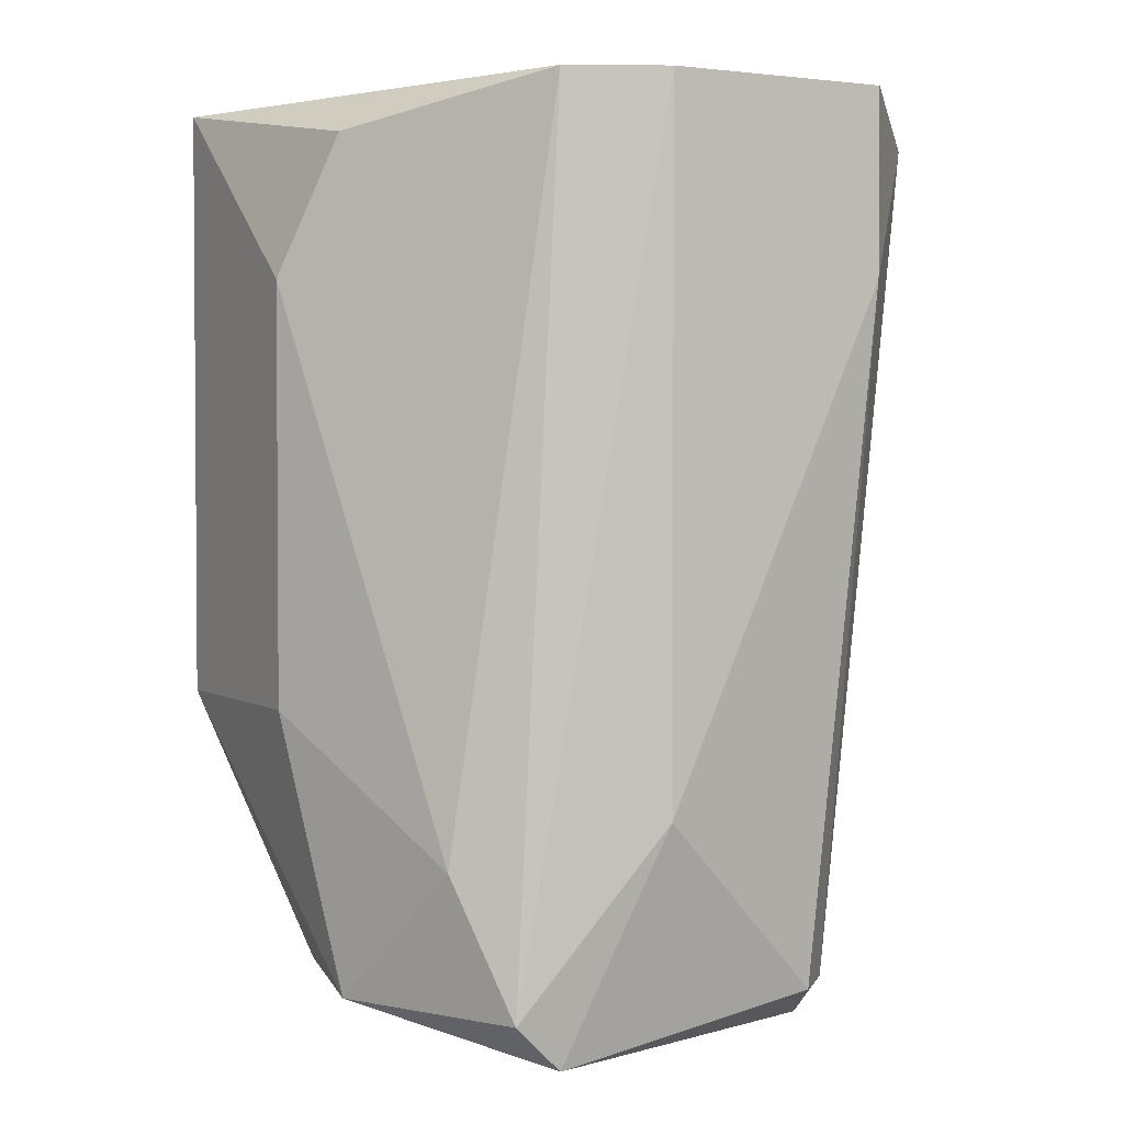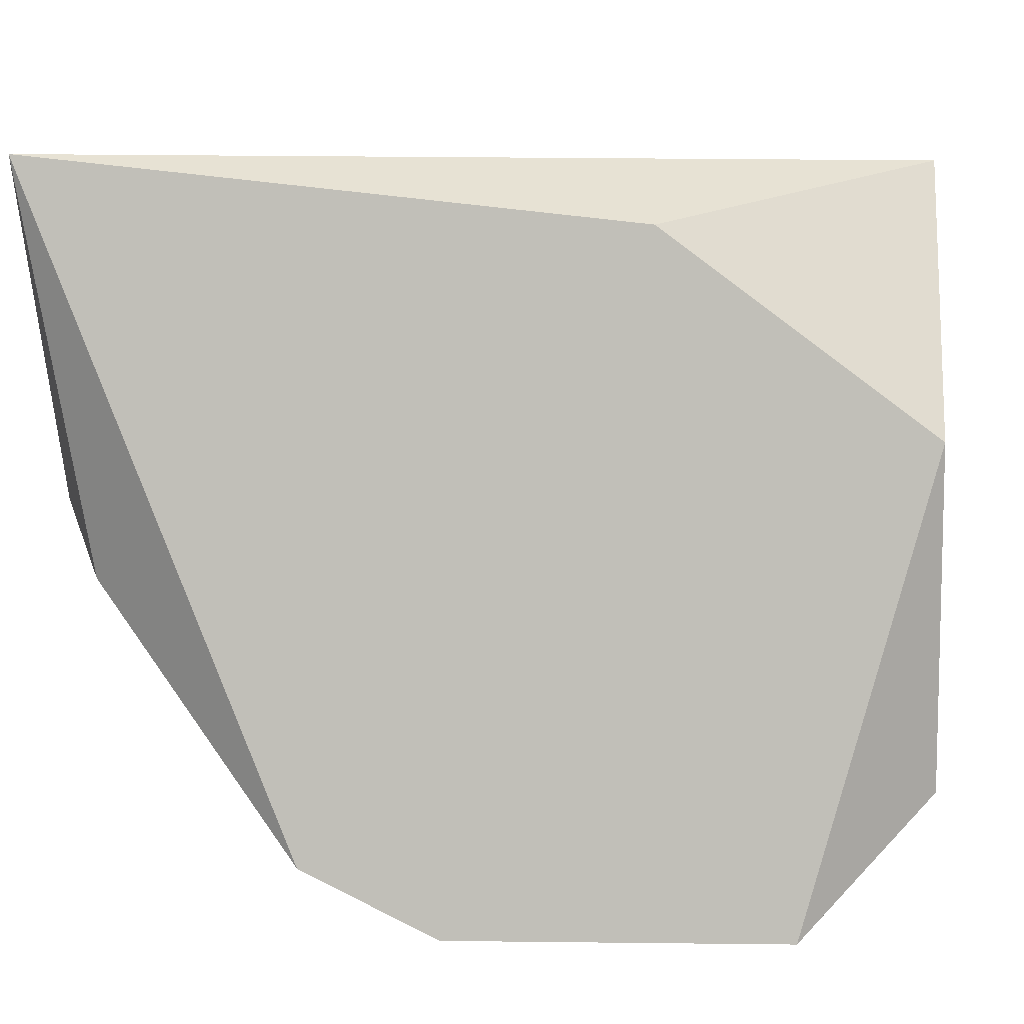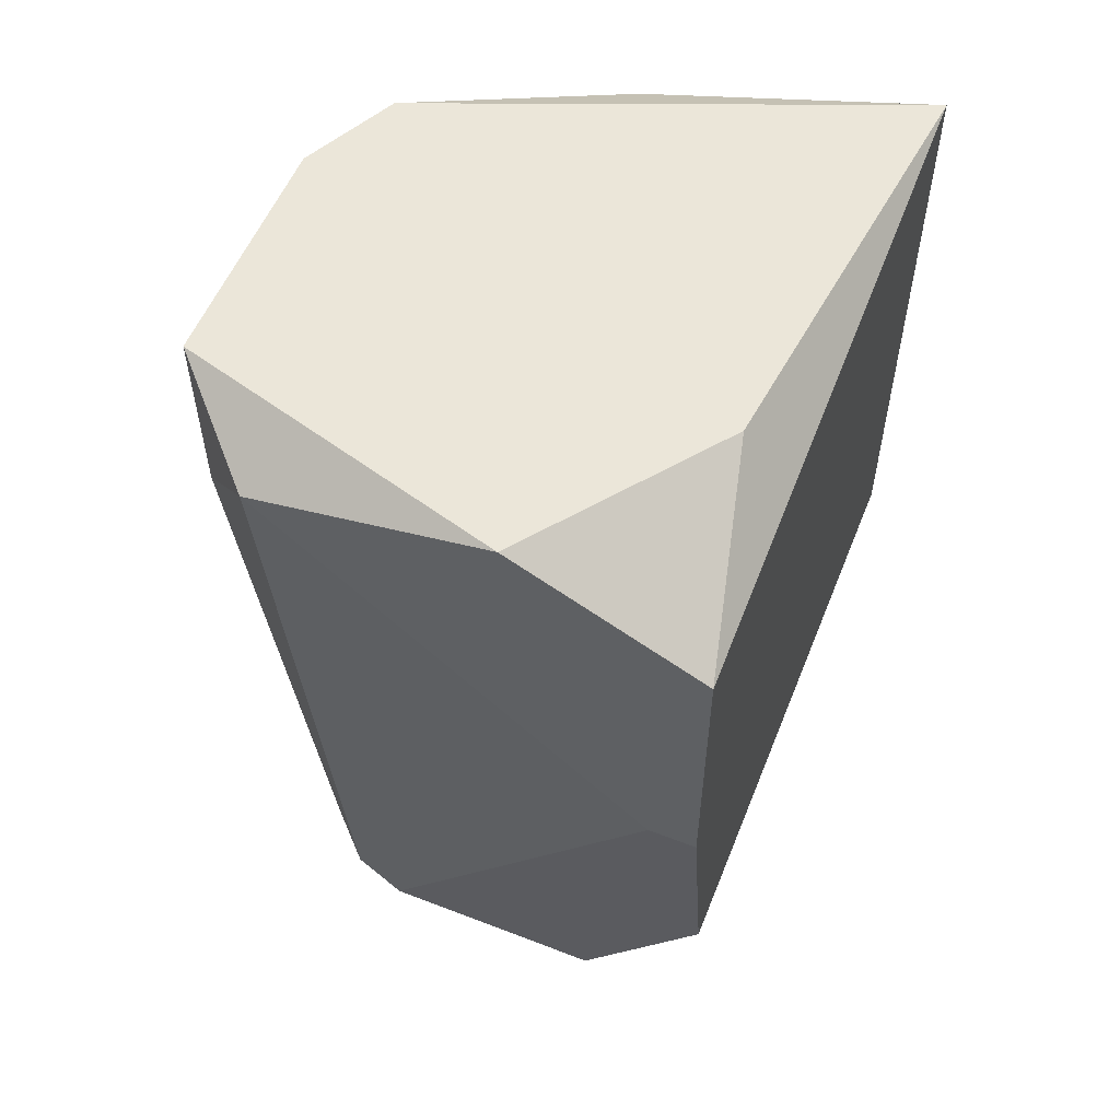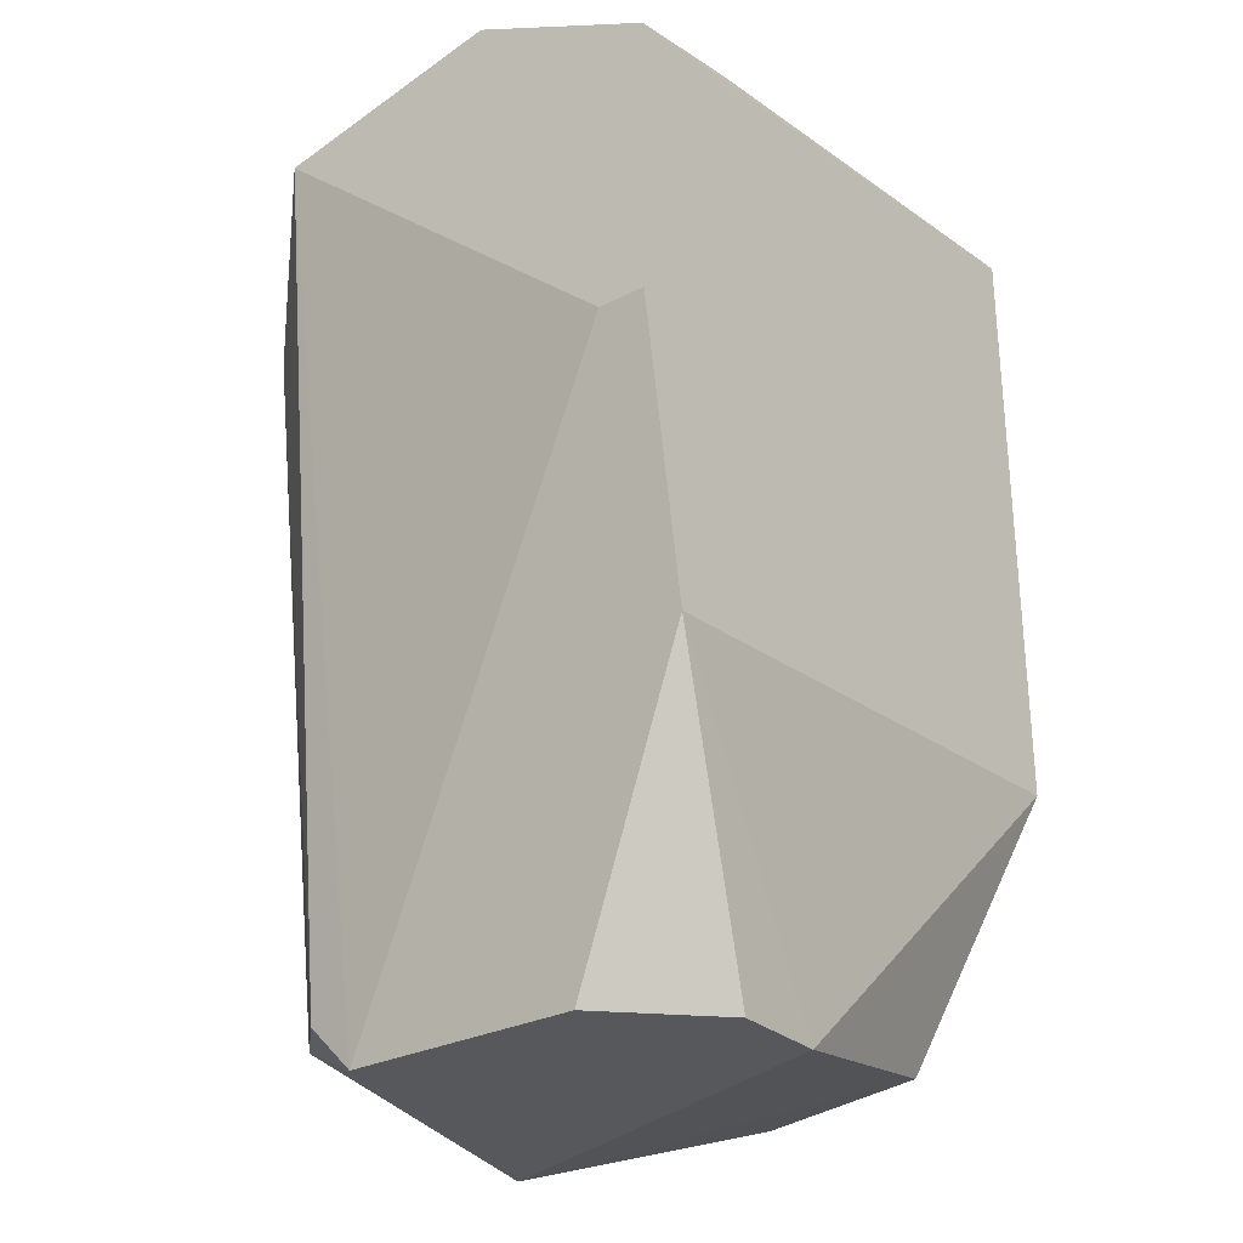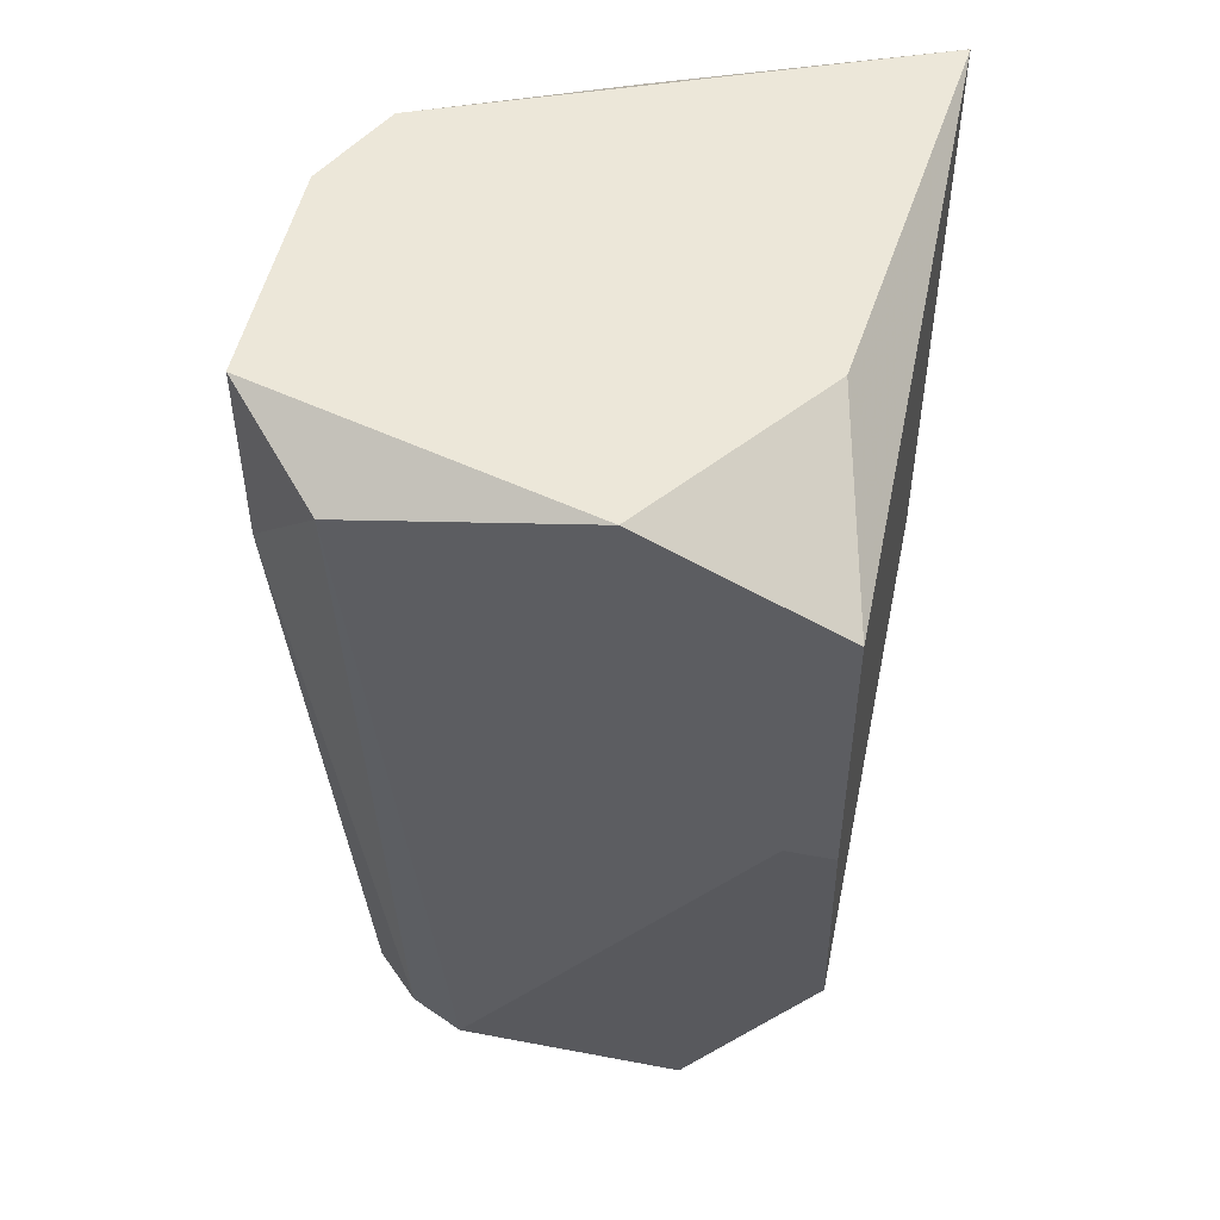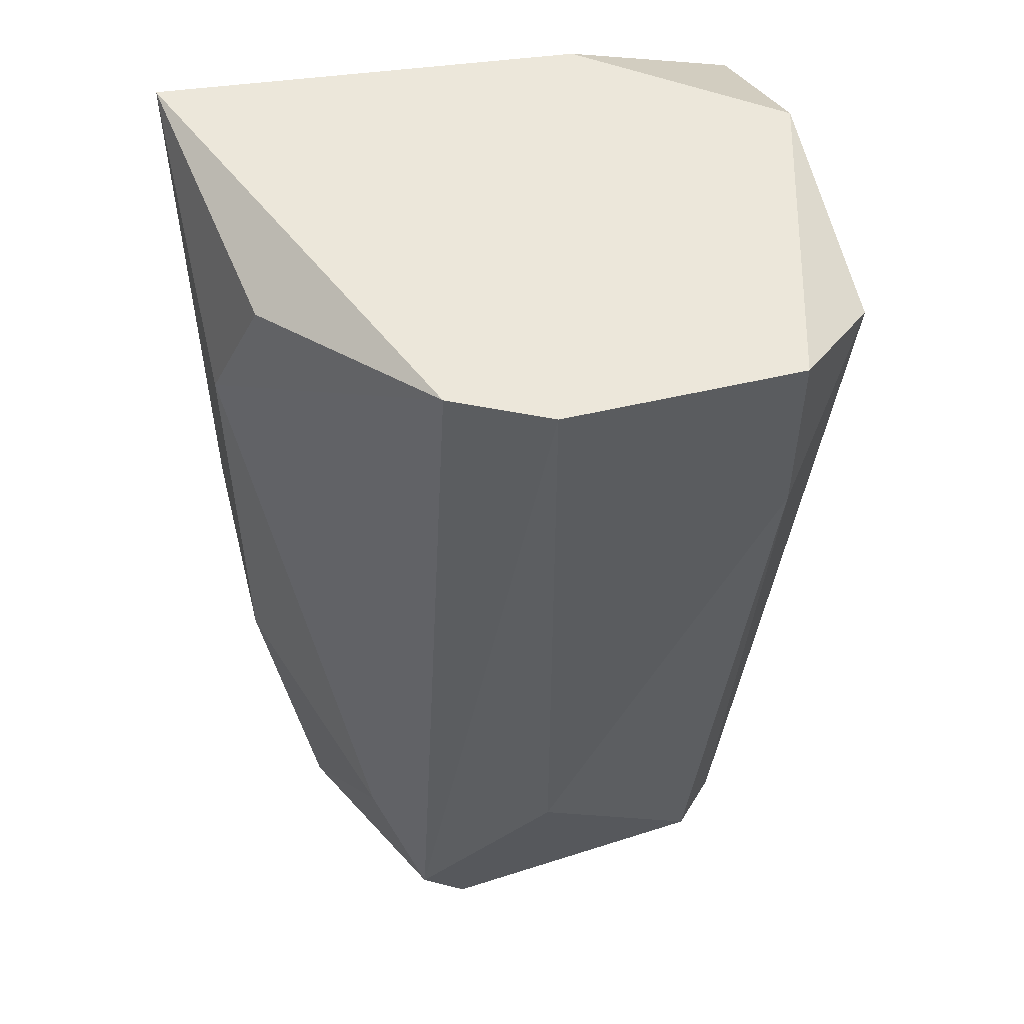
<metadata>
{"format":"obj","ext":"obj","renderer":"f3d","projection":"perspective","resolution":1024,"background":"white","views":[{"elev":2.4,"azim":151.3,"up":"+Y"},{"elev":3.0,"azim":-177.0,"up":"+Z"},{"elev":56.0,"azim":-67.9,"up":"+Y"},{"elev":-28.6,"azim":-52.4,"up":"+Y"},{"elev":50.0,"azim":-78.2,"up":"+Y"},{"elev":52.6,"azim":165.7,"up":"+Y"}]}
</metadata>
<code>
v -0.04398 -0.02245 -0.05076
v -0.04398 0.000607 -0.05076
v -0.04858 0.000607 -0.03539
v -0.04858 -0.03014 -0.03539
v -0.0532 -0.02091 -0.03385
v -0.04551 -0.03014 -0.03539
v -0.03782 -0.02398 -0.04769
v -0.03782 -0.0286 -0.03693
v -0.03629 -0.0286 -0.04308
v -0.03629 -0.000931 -0.04308
v -0.0409 0.000607 -0.04922
v -0.0409 -0.03014 -0.04922
v -0.05012 -0.0286 -0.04922
v -0.05474 0.000607 -0.04
v -0.05474 -0.000931 -0.04769
v -0.05474 -0.01169 -0.03539
v -0.05474 -0.01169 -0.03385
v -0.05474 -0.002468 -0.03385
v -0.03475 0.000607 -0.03385
v -0.03475 -0.005544 -0.04154
v -0.03475 -0.01937 -0.04154
v -0.03475 -0.01937 -0.03385
v -0.03936 -0.0286 -0.04922
v -0.05166 0.000607 -0.05076
v -0.05166 -0.0286 -0.04769
v -0.05166 -0.03014 -0.04615
v -0.05166 -0.03014 -0.03847
v -0.05166 -0.005544 -0.05076
f 28 13 25
f 17 16 26
f 16 17 14
f 19 24 14
f 19 17 22
f 19 10 11
f 24 19 11
f 17 19 18
f 14 17 18
f 26 16 15
f 16 14 15
f 14 24 15
f 22 17 5
f 6 22 5
f 10 19 20
f 19 22 20
f 11 10 20
f 17 26 27
f 26 6 27
f 5 17 27
f 6 26 12
f 23 9 12
f 26 13 12
f 1 23 12
f 13 1 12
f 9 22 8
f 22 6 8
f 12 9 8
f 6 12 8
f 24 11 2
f 11 23 2
f 1 24 2
f 23 1 2
f 22 9 21
f 20 22 21
f 20 21 7
f 9 23 7
f 23 11 7
f 11 20 7
f 21 9 7
f 19 14 3
f 18 19 3
f 14 18 3
f 15 24 28
f 24 1 28
f 1 13 28
f 6 5 4
f 27 6 4
f 5 27 4
f 26 15 25
f 13 26 25
f 15 28 25

</code>
